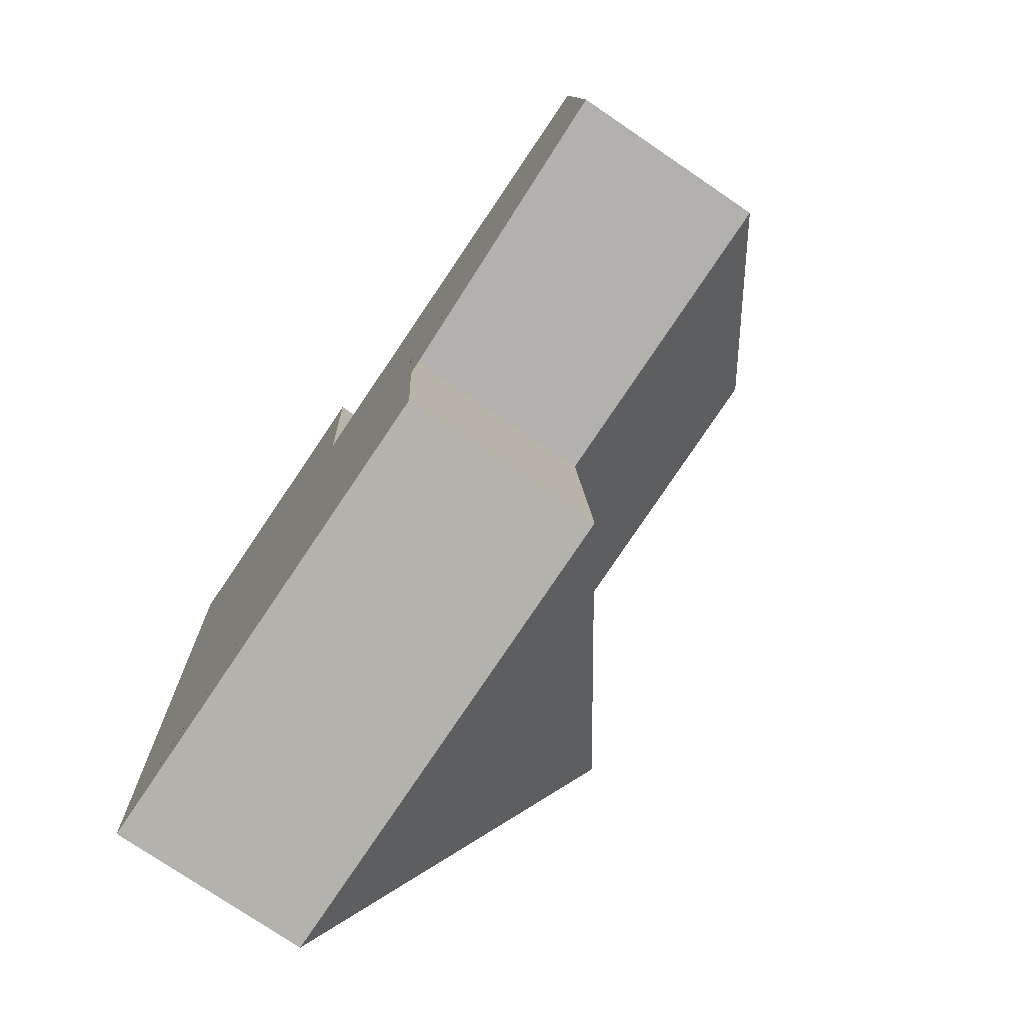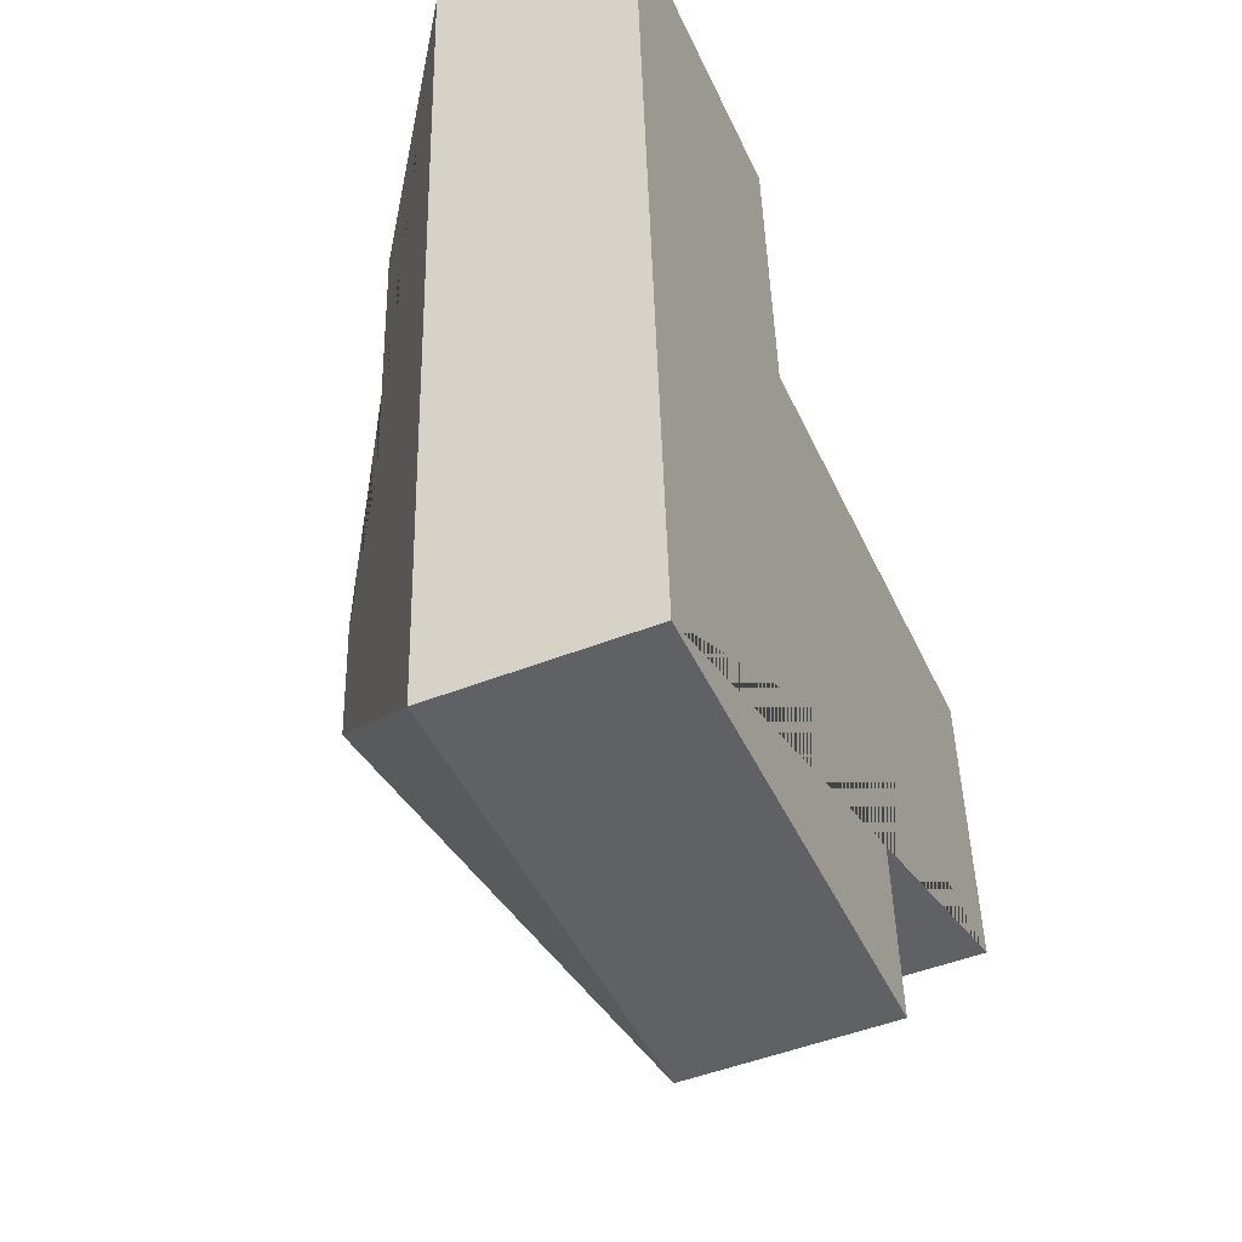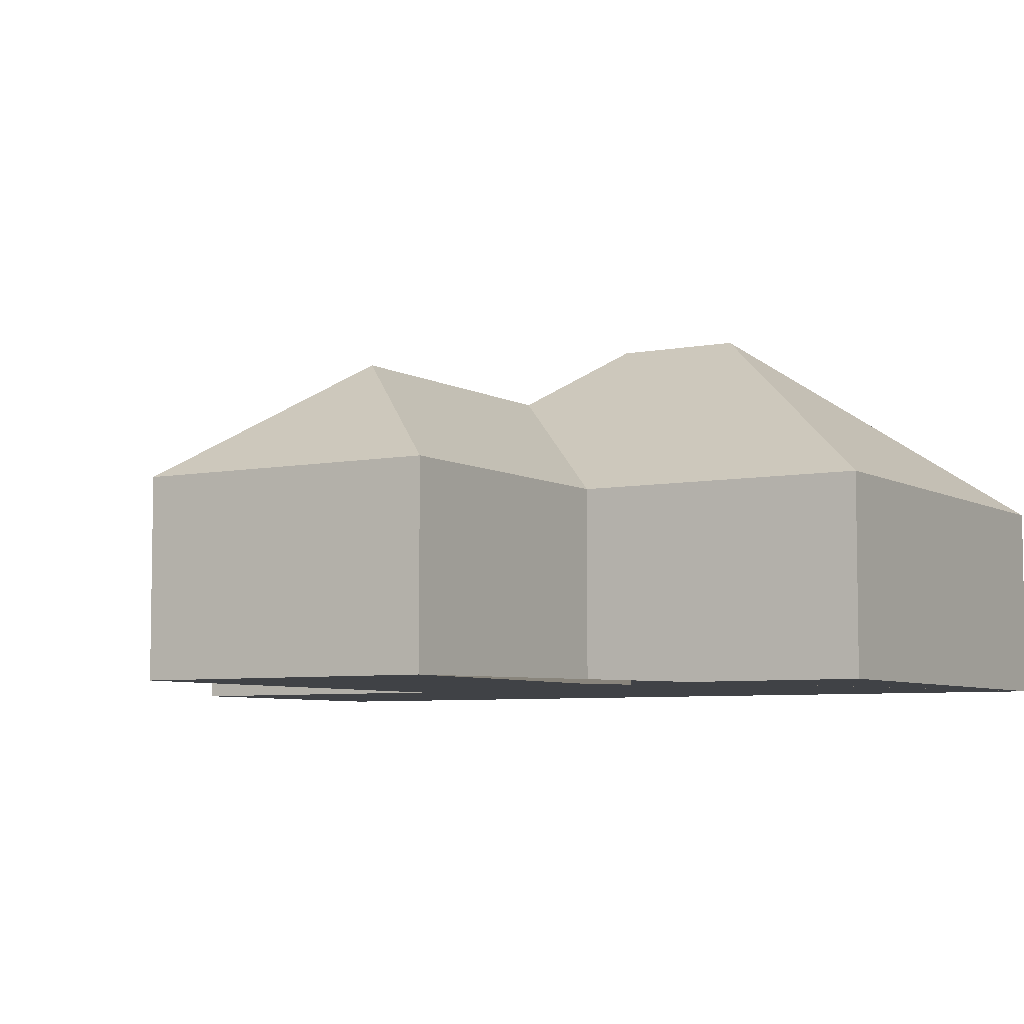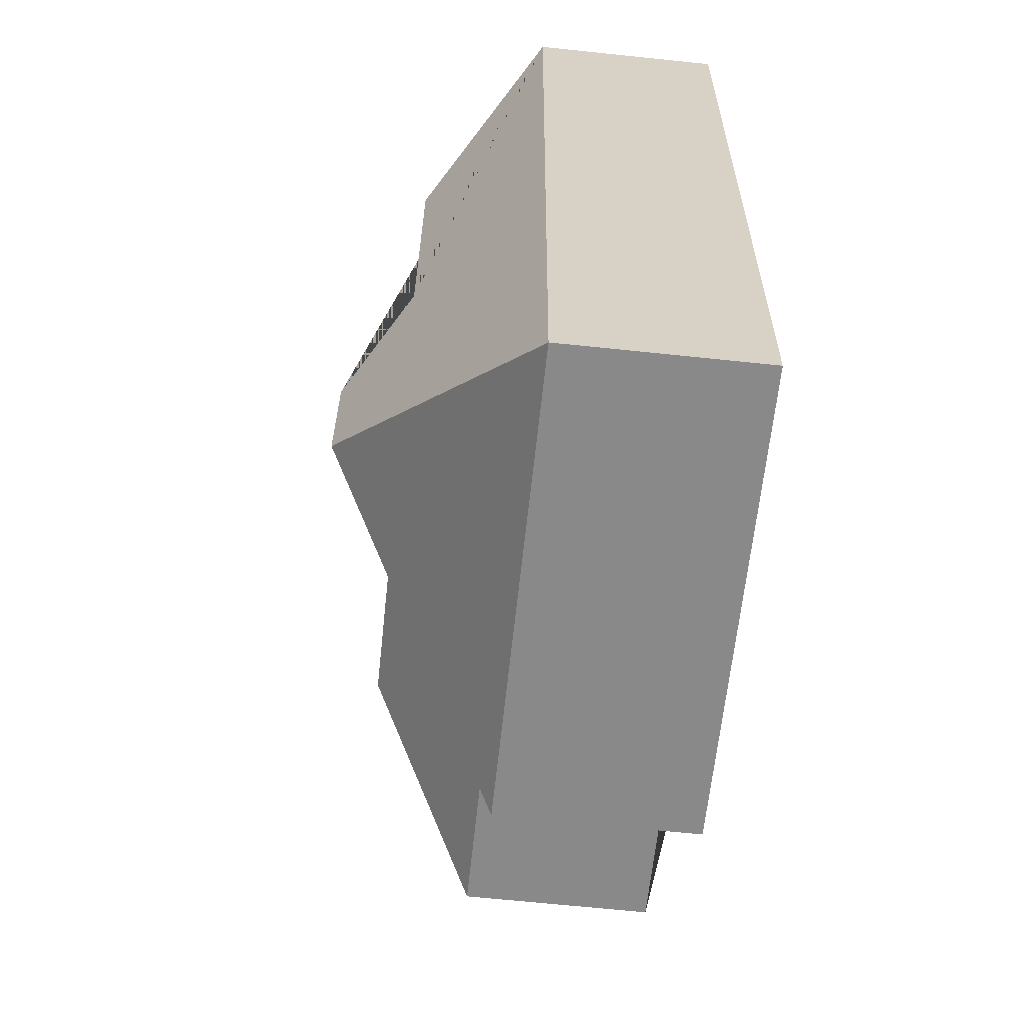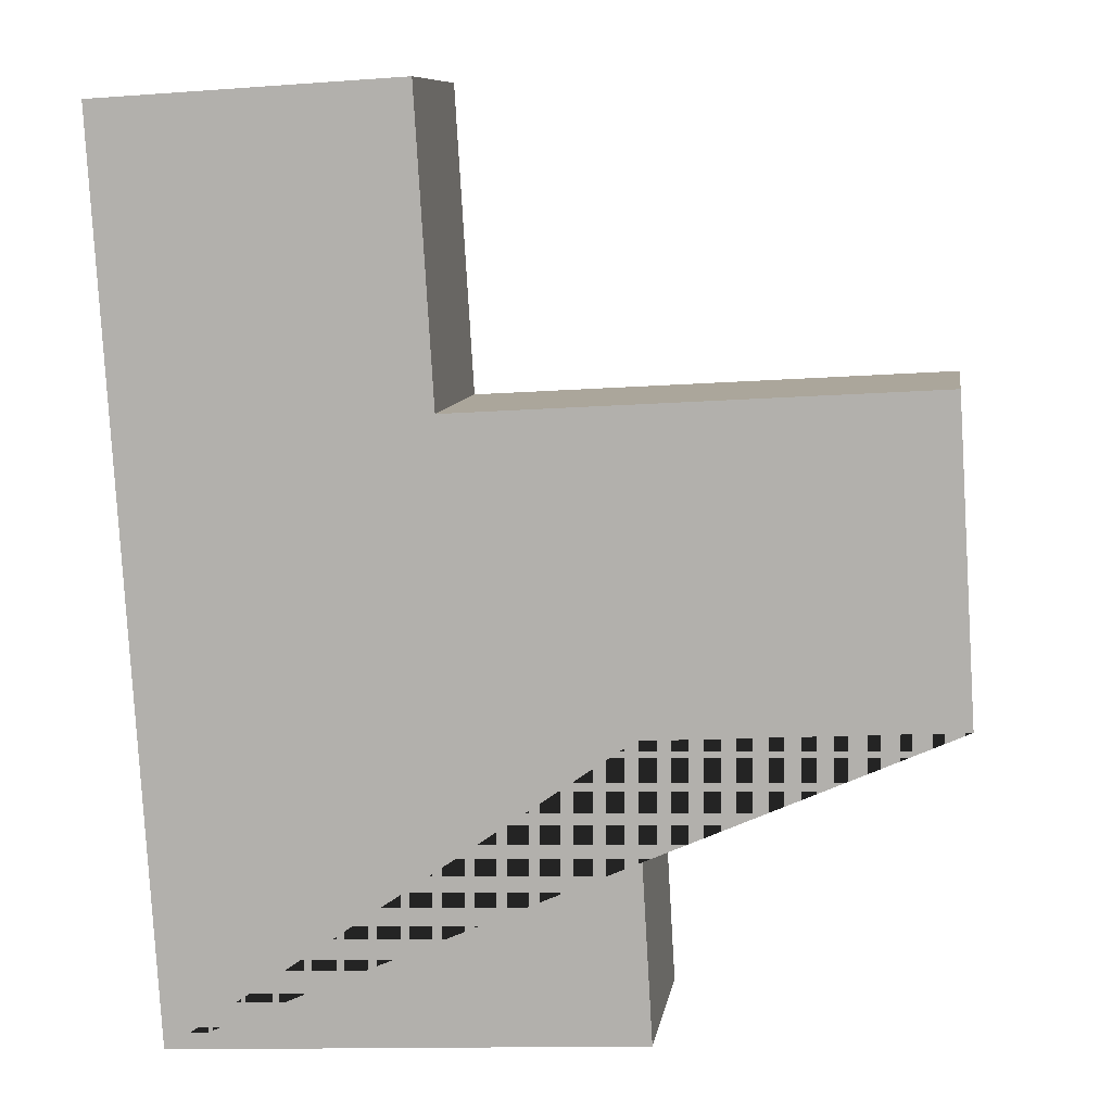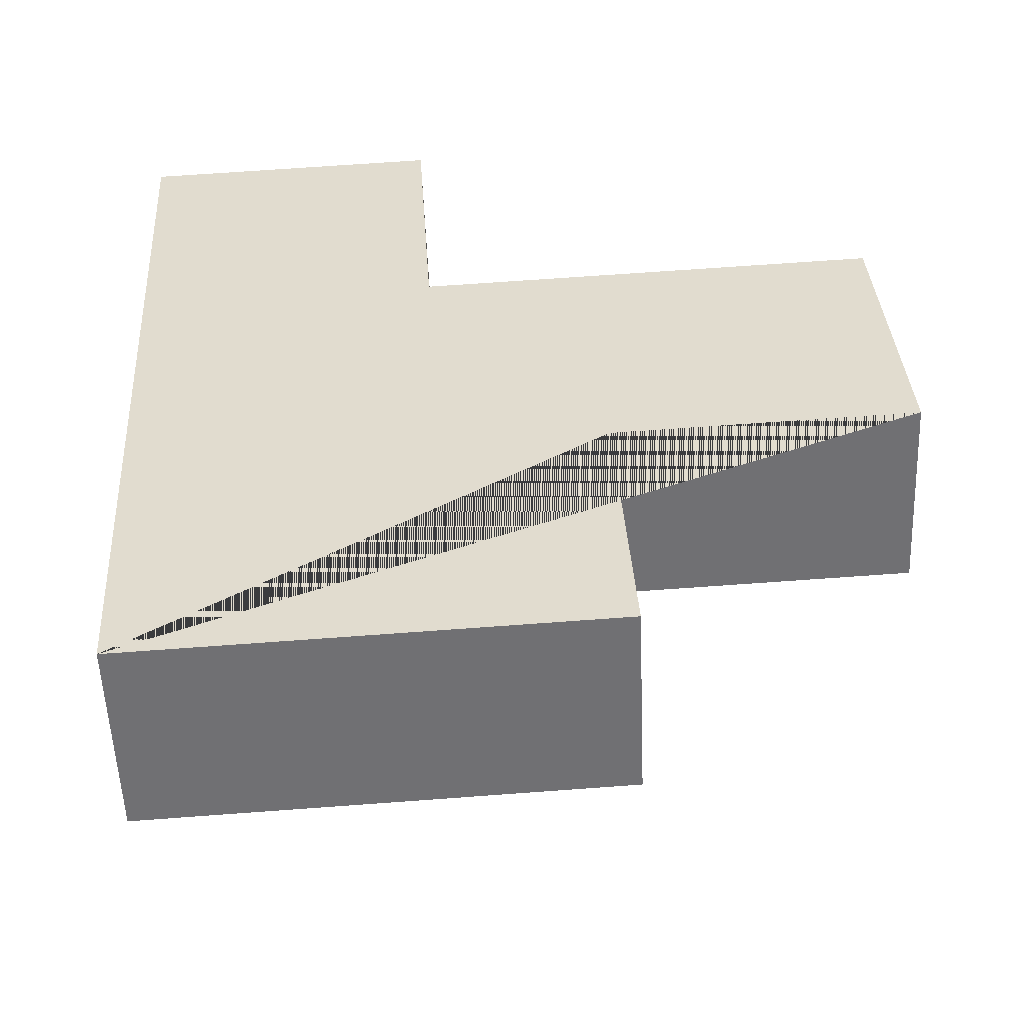
<metadata>
{"format":"obj","ext":"obj","renderer":"f3d","projection":"perspective","resolution":1024,"background":"white","views":[{"elev":-76.2,"azim":55.8,"up":"+Z"},{"elev":-49.1,"azim":-66.5,"up":"+Z"},{"elev":-6.1,"azim":117.8,"up":"+Y"},{"elev":-66.7,"azim":-96.0,"up":"+Z"},{"elev":8.9,"azim":8.7,"up":"+Z"},{"elev":-54.6,"azim":2.3,"up":"+Z"}]}
</metadata>
<code>
o CG10_500_039067_0031
v 36.77 75 -367.4
v 217.2 75 -356.3
v 119.5 145 -267.8
v 210.6 75 -245.2
v 327.1 75 -238.2
v 116.5 145 -218.7
v 263 120.7 -179.8
v 146.9 120.6 -186.9
v 83.68 120.5 -190.7
v 140 75 -131.5
v 319.9 75 -120.4
v 76.67 120.5 -77.09
v 132.9 75 -16.29
v 15.61 75 -23.5
v 36.77 0 -367.4
v 217.2 0 -356.3
v 210.6 0 -245.2
v 327.1 0 -238.2
v 319.9 0 -120.4
v 140 0 -131.5
v 132.9 0 -16.29
v 15.61 0 -23.5
f 12 13 14
f 13 10 9 12
f 7 5 11
f 10 11 7 8 6 9
f 8 4 5 7
f 14 1 3 6 9 12
f 3 2 4 8 6
f 2 1 3
f 15 16 17 18 19 20 21 22
f 1 15 16 2
f 2 16 17 4
f 4 17 18 5
f 5 18 19 11
f 11 19 20 10
f 10 20 21 13
f 13 21 22 14
f 14 22 15 1

</code>
